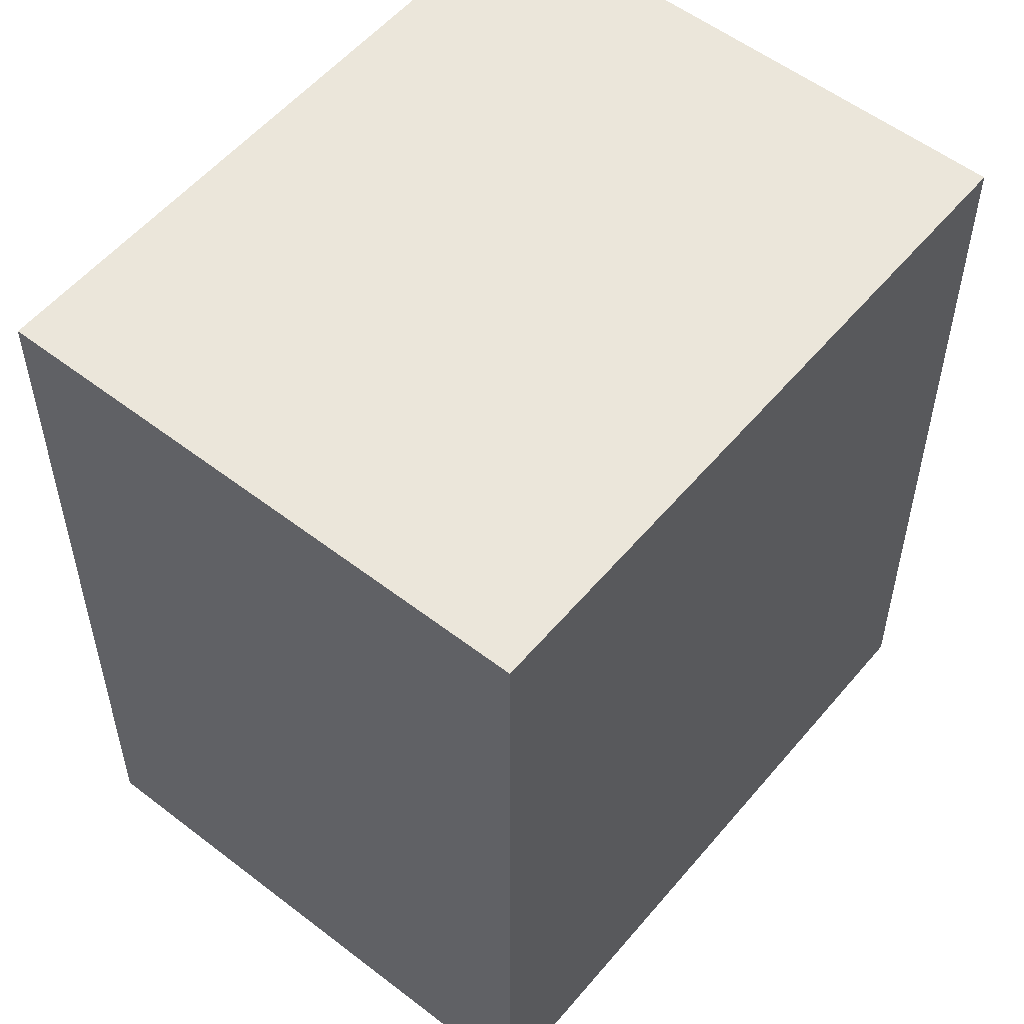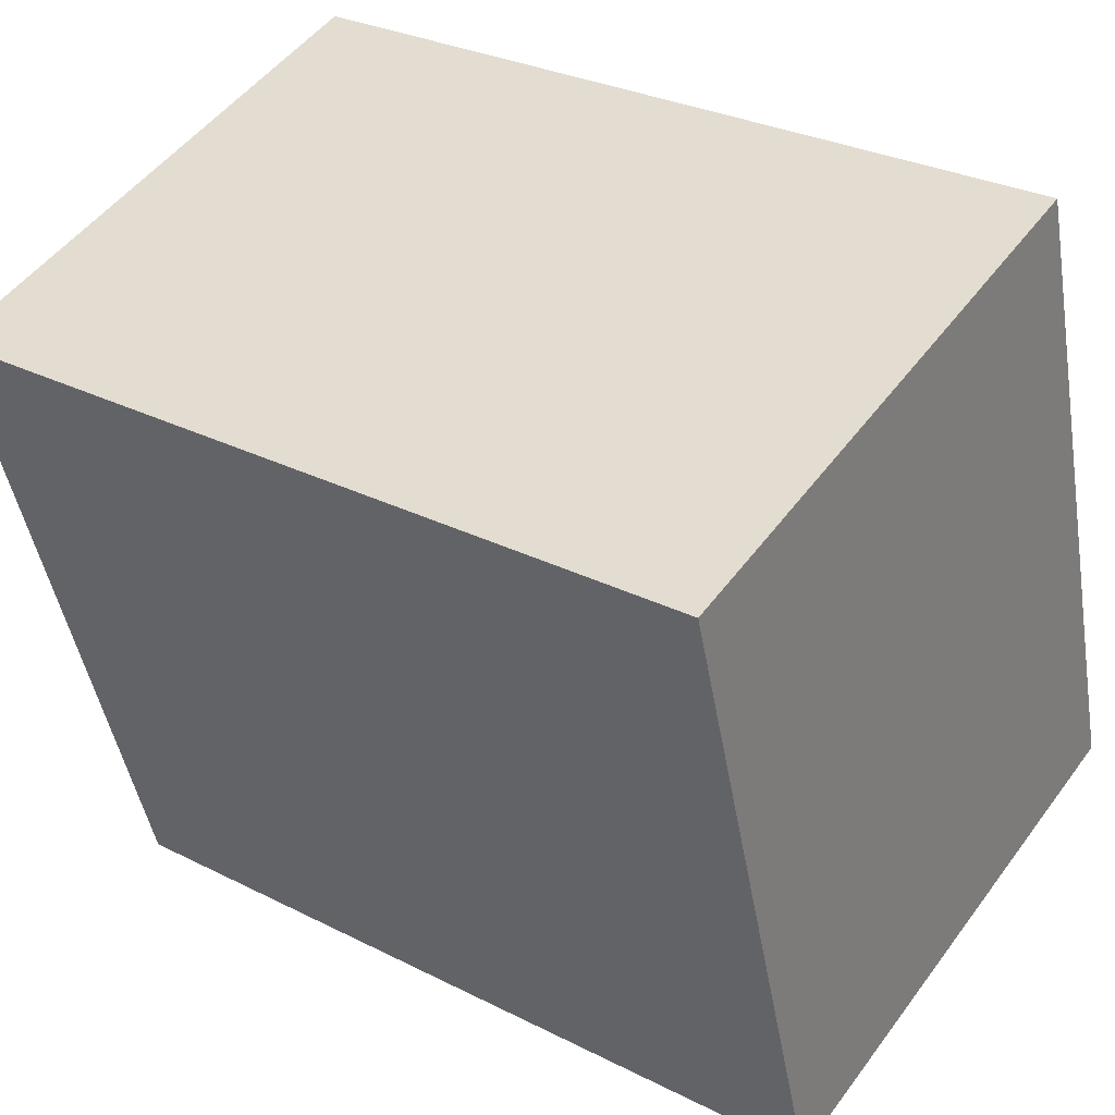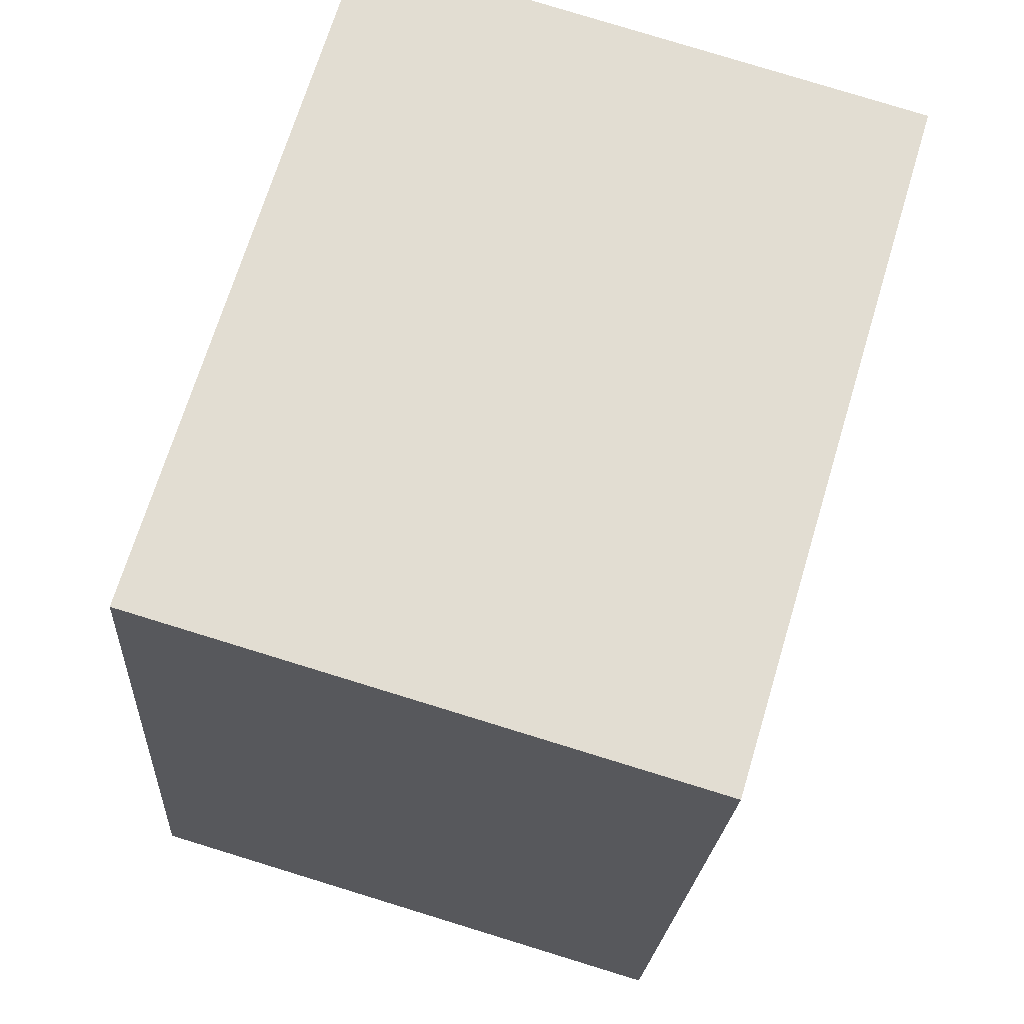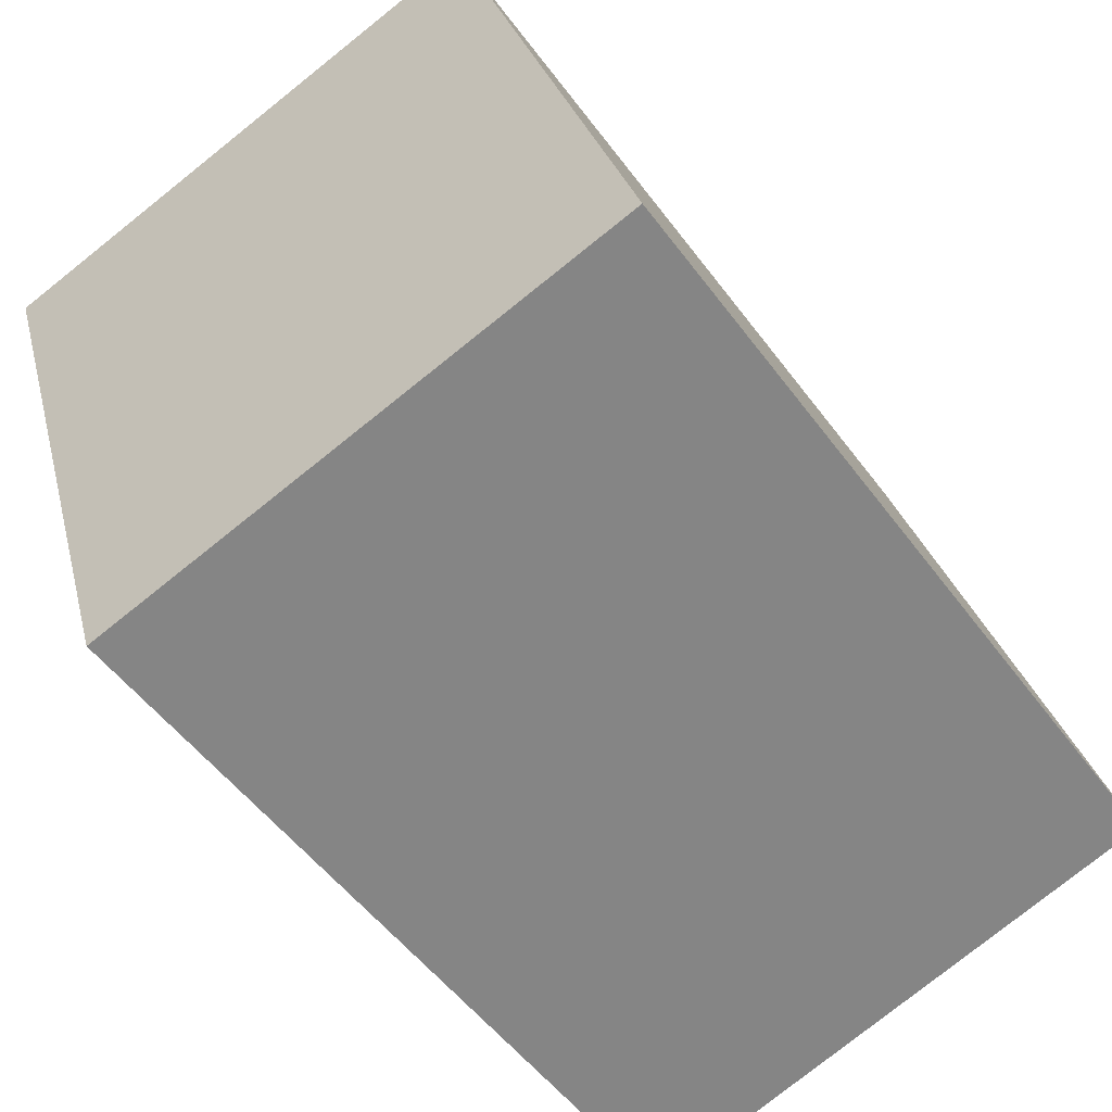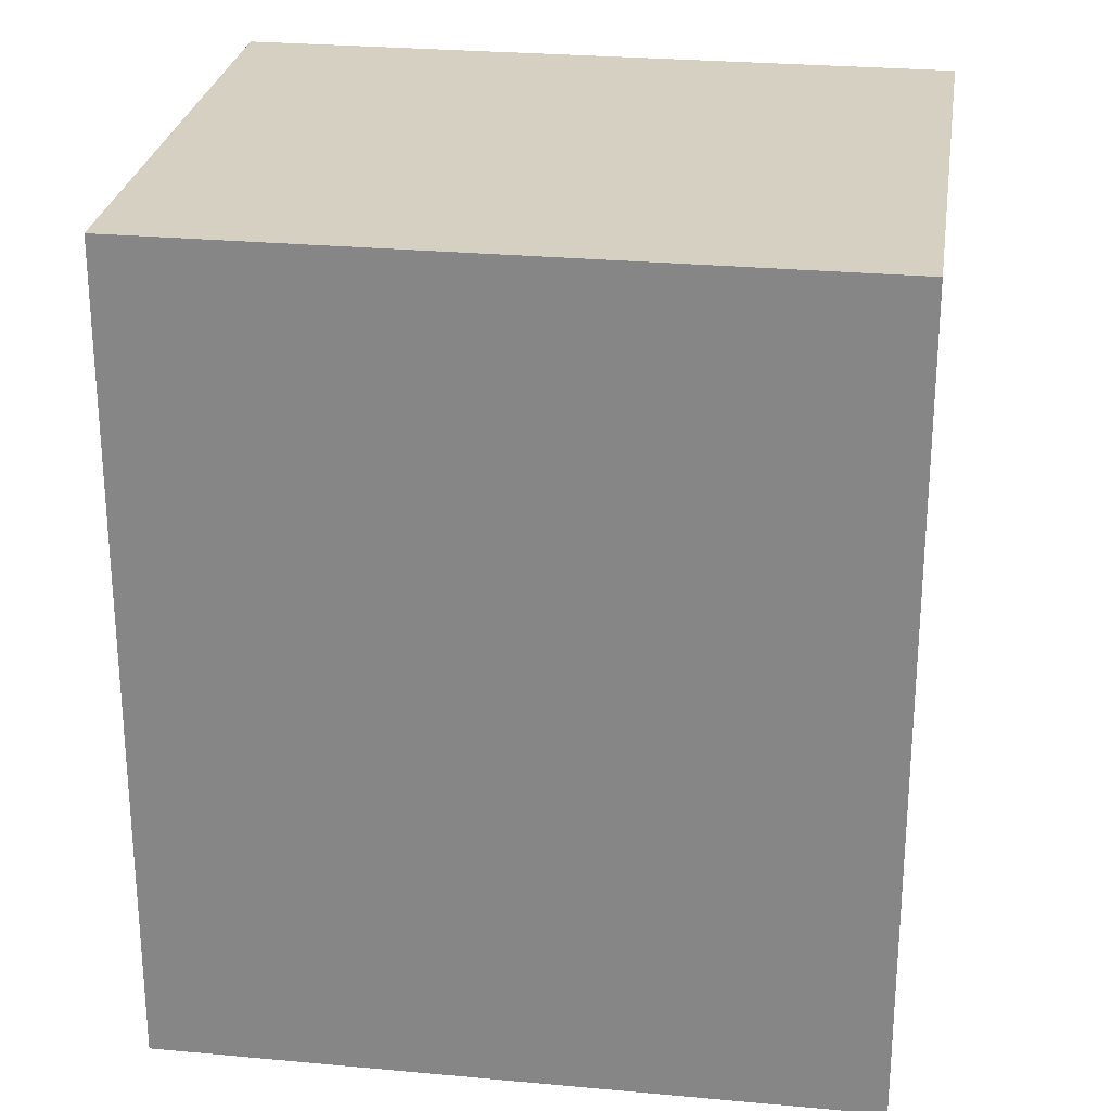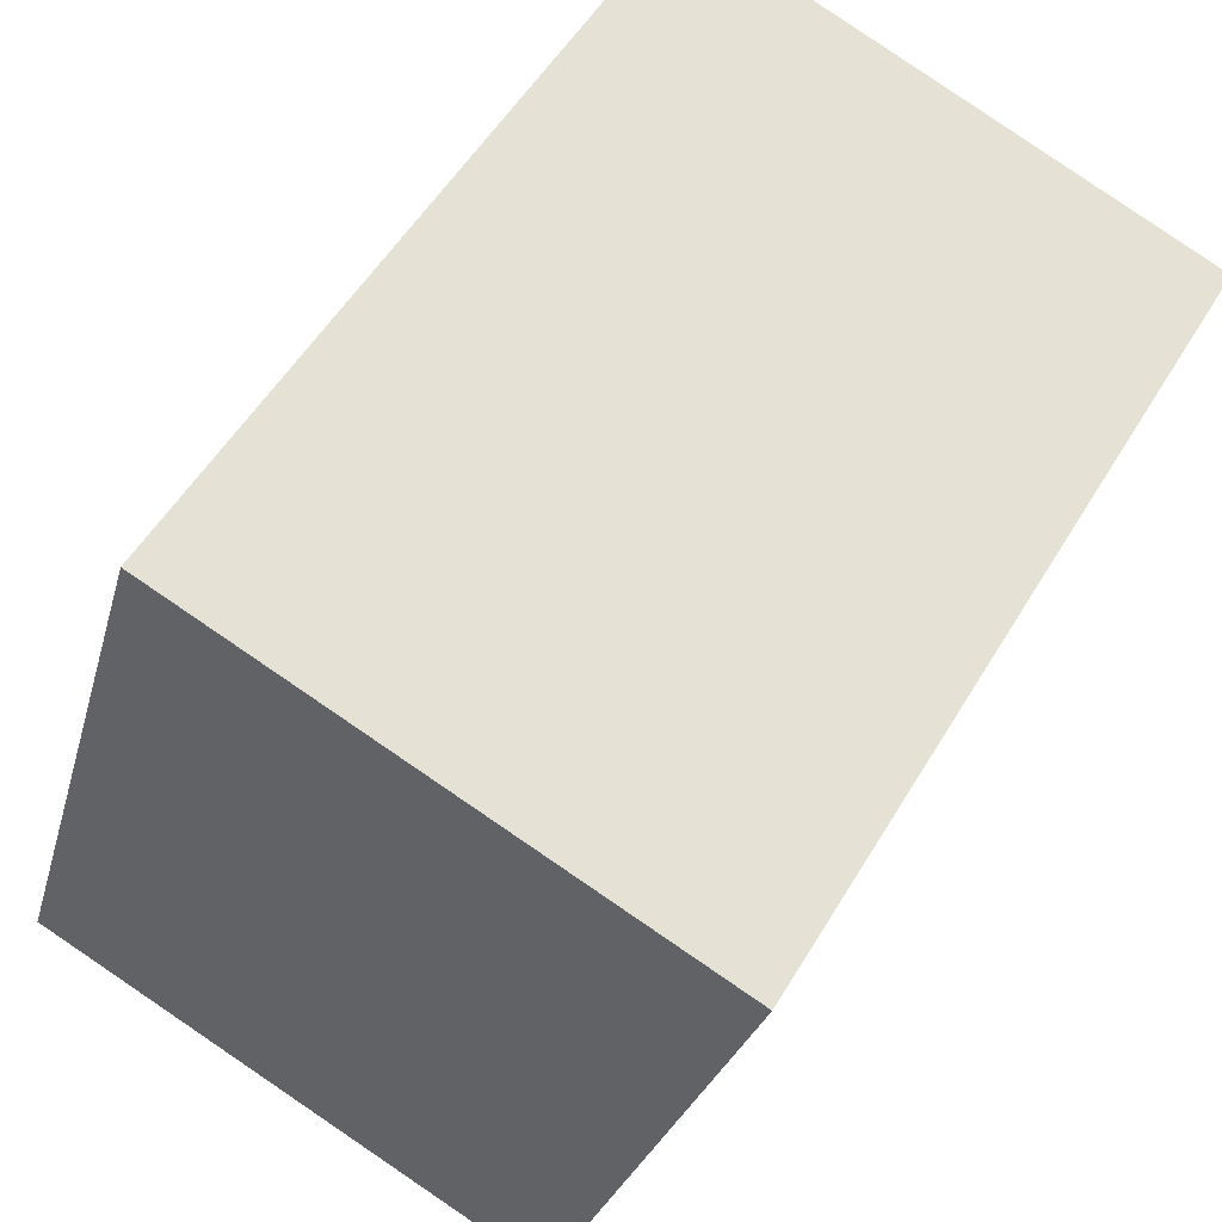
<metadata>
{"format":"obj","ext":"obj","renderer":"f3d","projection":"perspective","resolution":1024,"background":"white","views":[{"elev":54.8,"azim":22.5,"up":"+Y"},{"elev":29.4,"azim":-53.2,"up":"+Z"},{"elev":-21.1,"azim":176.6,"up":"+Z"},{"elev":-51.7,"azim":35.2,"up":"+Z"},{"elev":26.5,"azim":81.6,"up":"+Y"},{"elev":53.5,"azim":-149.8,"up":"+Z"}]}
</metadata>
<code>
v  0 2.859 1.751e-16
v  2.589 2.859 -1.769
v  0.7 2.859 -2.335
v  1.889 2.859 0.567
v  2.589 1.083e-16 -1.769
v  0.7 1.43e-16 -2.335
v  0 0 0
v  1.889 -3.472e-17 0.567
g defaultobject
f 1 2 3
f 2 1 4
f 5 3 2
f 3 5 6
f 6 1 3
f 1 6 7
f 7 4 1
f 4 7 8
f 8 2 4
f 2 8 5
f 8 6 5
f 6 8 7

</code>
